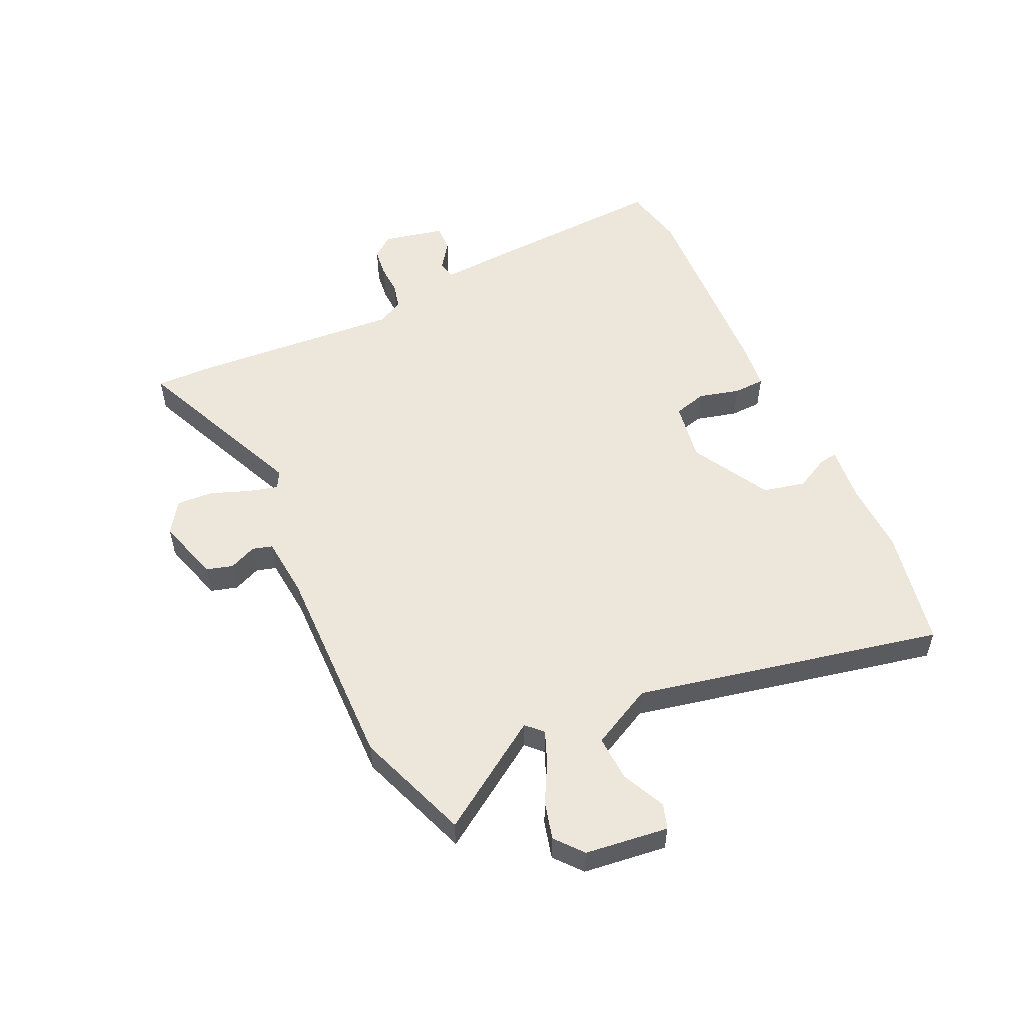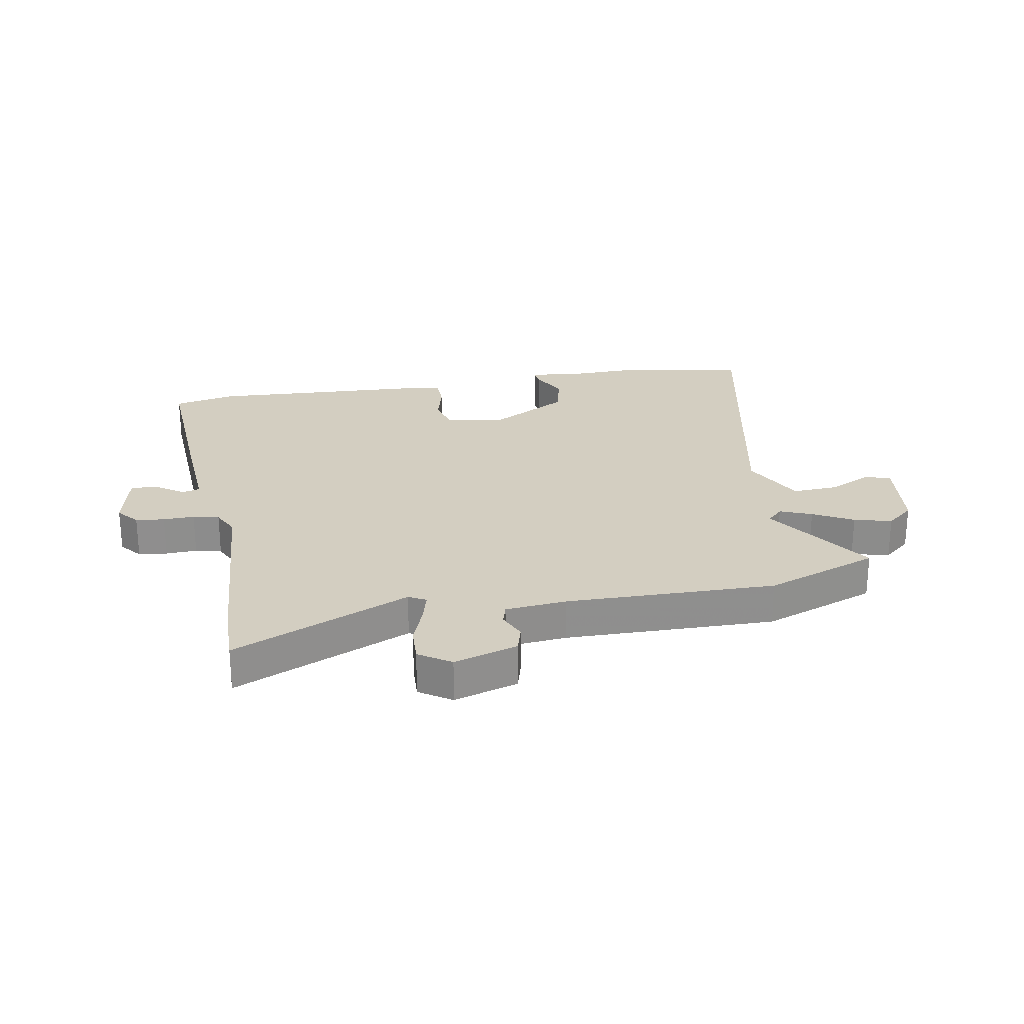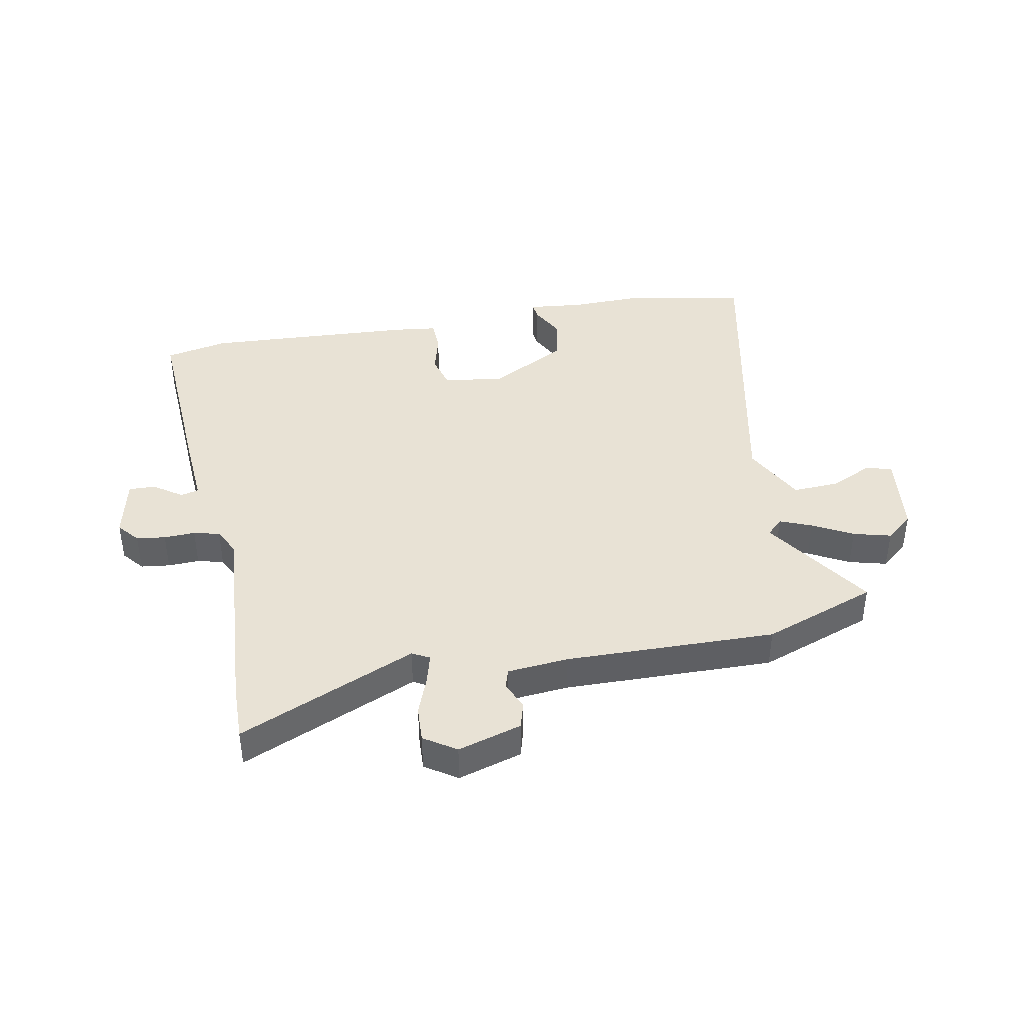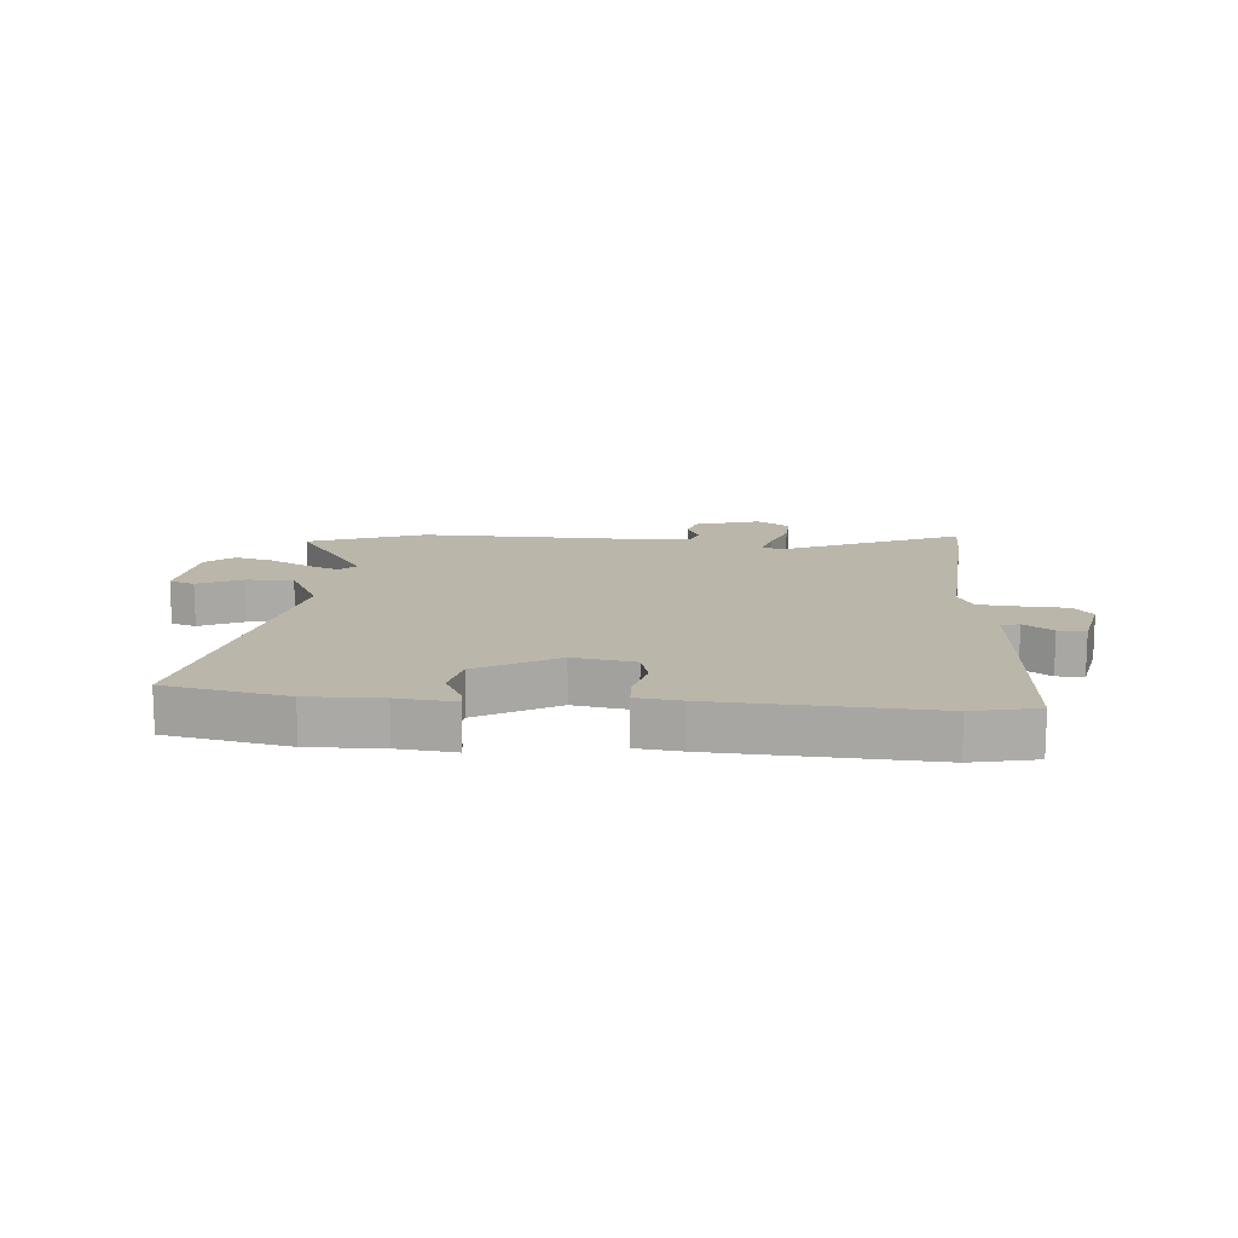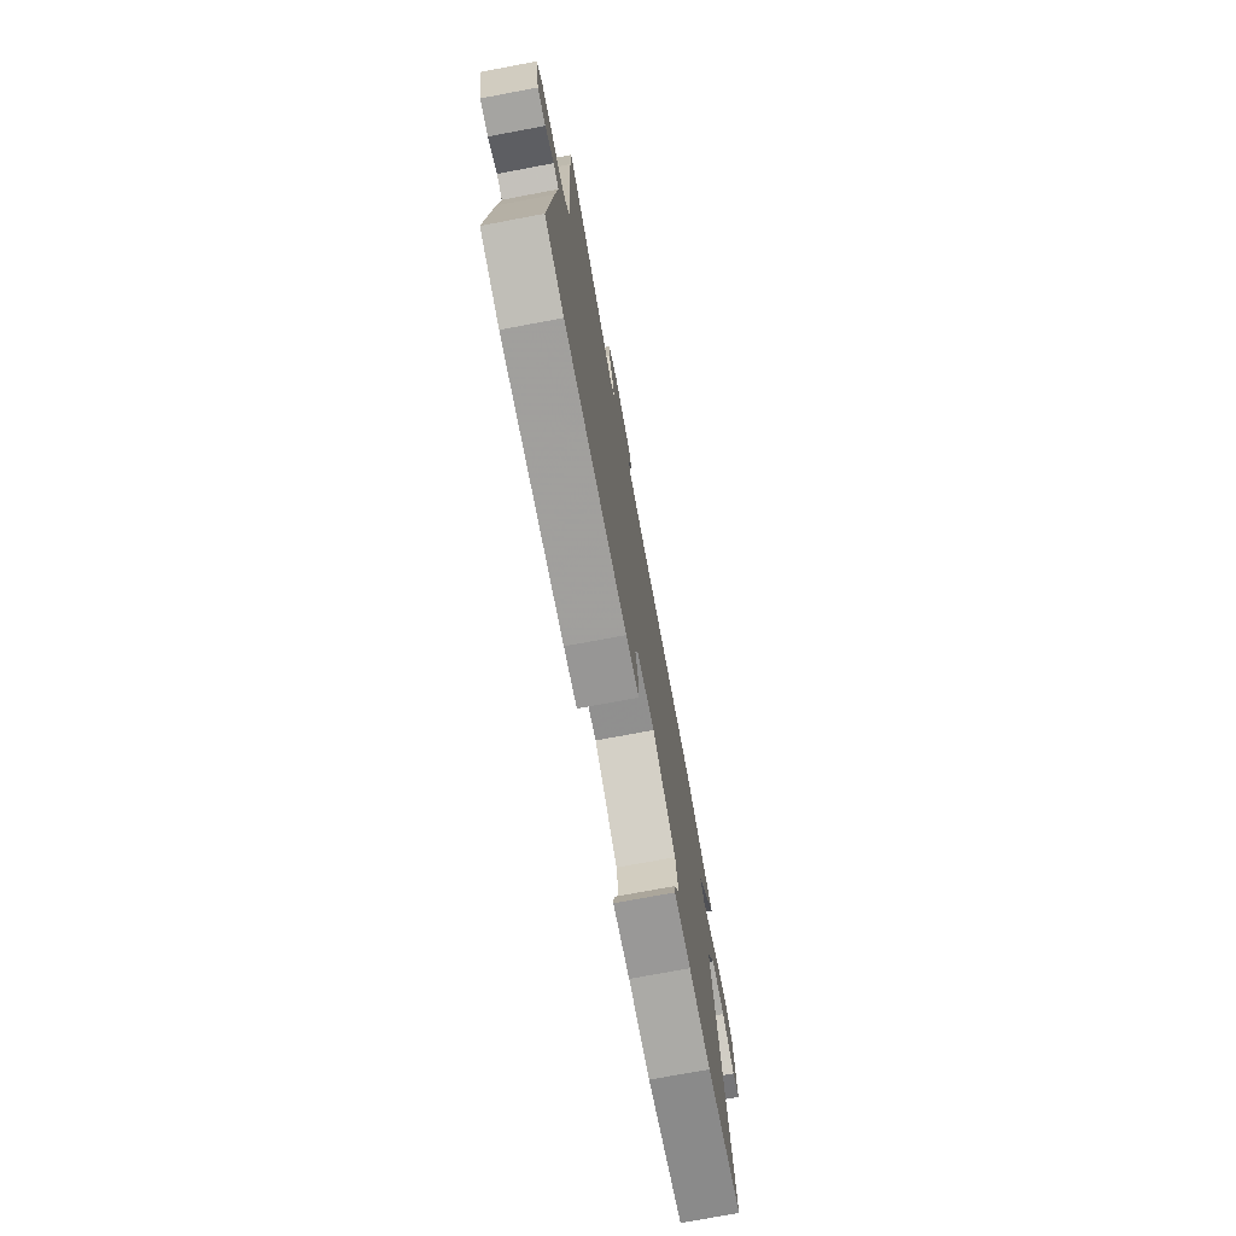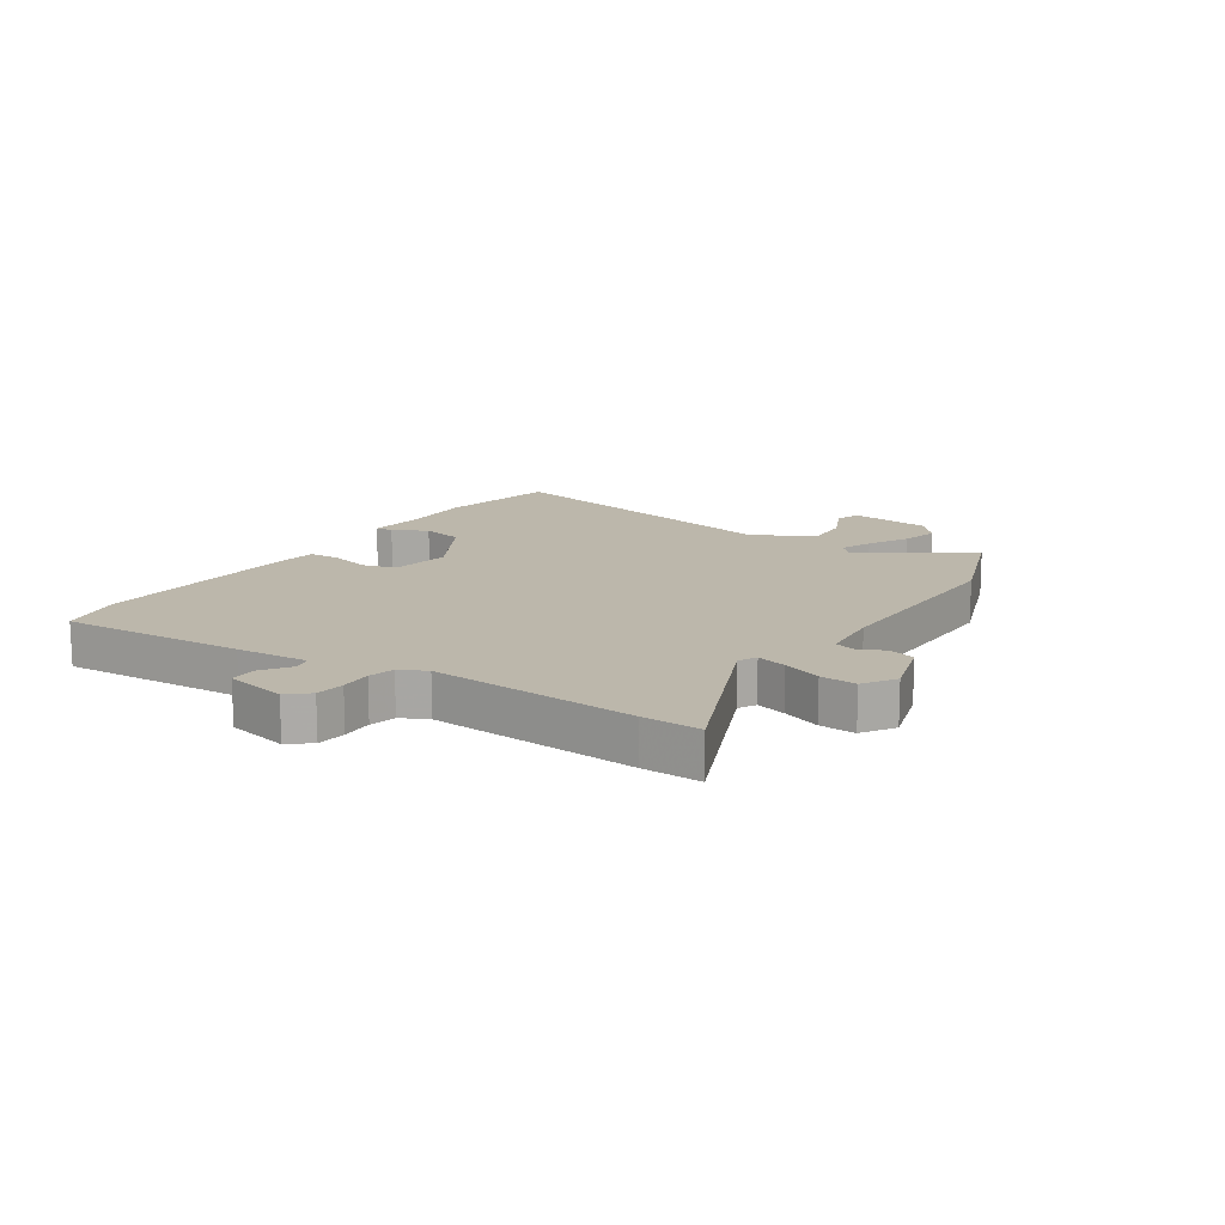
<metadata>
{"format":"obj","ext":"obj","renderer":"f3d","projection":"perspective","resolution":1024,"background":"white","views":[{"elev":53.5,"azim":65.2,"up":"+Y"},{"elev":25.3,"azim":-10.1,"up":"+Y"},{"elev":40.9,"azim":-10.6,"up":"+Y"},{"elev":14.0,"azim":-175.3,"up":"+Y"},{"elev":-74.4,"azim":-79.4,"up":"+Z"},{"elev":14.3,"azim":-56.5,"up":"+Y"}]}
</metadata>
<code>
v 0.636 0.07 -0.473
v 0.43 0.07 -0.514
v 0.305 0.07 -0.511
v 0.208 0.07 -0.521
v 0.212 0.07 -0.491
v 0.243 0.07 -0.432
v 0.227 0.07 -0.359
v 0.092 0.07 -0.284
v -0.012 0.07 -0.301
v -0.028 0.07 -0.358
v -0.01 0.07 -0.429
v -0.012 0.07 -0.483
v -0.088 0.07 -0.492
v -0.449 0.07 -0.511
v -0.558 0.07 -0.488
v -0.539 0.07 -0.17
v -0.53 0.07 -0.046
v -0.561 0.07 -0.038
v -0.61 0.07 -0.072
v -0.656 0.07 -0.073
v -0.679 0.07 0.034
v -0.648 0.07 0.071
v -0.598 0.07 0.077
v -0.544 0.07 0.075
v -0.499 0.07 0.086
v -0.476 0.07 0.132
v -0.5 0.07 0.489
v -0.502 0.07 0.591
v -0.196 0.07 0.458
v -0.166 0.07 0.474
v -0.18 0.07 0.526
v -0.205 0.07 0.593
v -0.208 0.07 0.655
v -0.153 0.07 0.691
v -0.043 0.07 0.658
v -0.03 0.07 0.612
v -0.051 0.07 0.565
v -0.041 0.07 0.531
v 0.065 0.07 0.521
v 0.427 0.07 0.527
v 0.623 0.07 0.455
v 0.498 0.07 0.269
v 0.525 0.07 0.242
v 0.58 0.07 0.264
v 0.649 0.07 0.301
v 0.714 0.07 0.318
v 0.761 0.07 0.279
v 0.778 0.07 0.136
v 0.735 0.07 0.122
v 0.66 0.07 0.157
v 0.581 0.07 0.161
v 0.526 0.07 0.055
v 0.636 0 -0.473
v 0.43 0 -0.514
v 0.305 0 -0.511
v 0.208 0 -0.521
v 0.212 0 -0.491
v 0.243 0 -0.432
v 0.227 0 -0.359
v 0.092 0 -0.284
v -0.012 0 -0.301
v -0.028 0 -0.358
v -0.01 0 -0.429
v -0.012 0 -0.483
v -0.088 0 -0.492
v -0.449 0 -0.511
v -0.558 0 -0.488
v -0.539 0 -0.17
v -0.53 0 -0.046
v -0.561 0 -0.038
v -0.61 0 -0.072
v -0.656 0 -0.073
v -0.679 0 0.034
v -0.648 0 0.071
v -0.598 0 0.077
v -0.544 0 0.075
v -0.499 0 0.086
v -0.476 0 0.132
v -0.5 0 0.489
v -0.502 0 0.591
v -0.196 0 0.458
v -0.166 0 0.474
v -0.18 0 0.526
v -0.205 0 0.593
v -0.208 0 0.655
v -0.153 0 0.691
v -0.043 0 0.658
v -0.03 0 0.612
v -0.051 0 0.565
v -0.041 0 0.531
v 0.065 0 0.521
v 0.427 0 0.527
v 0.623 0 0.455
v 0.498 0 0.269
v 0.525 0 0.242
v 0.58 0 0.264
v 0.649 0 0.301
v 0.714 0 0.318
v 0.761 0 0.279
v 0.778 0 0.136
v 0.735 0 0.122
v 0.66 0 0.157
v 0.581 0 0.161
v 0.526 0 0.055
f 48 49 50
f 47 48 50
f 46 47 50
f 45 46 50
f 44 45 50
f 43 44 50 51
f 42 43 51 52
f 39 40 41 42
f 38 39 42 52
f 35 36 37
f 34 35 37
f 33 34 37
f 32 33 37
f 31 32 37
f 30 31 37 38
f 52 1 2
f 38 52 2
f 30 38 2
f 29 30 2
f 26 27 28 29
f 22 23 24
f 21 22 24
f 20 21 24
f 19 20 24
f 18 19 24
f 17 18 24 25
f 17 25 26
f 16 17 26
f 15 16 26
f 14 15 26
f 13 14 26
f 12 13 26
f 11 12 26
f 10 11 26
f 3 4 5 6
f 3 6 7
f 2 3 7
f 29 2 7
f 9 10 26 29
f 8 9 29
f 7 8 29
f 102 101 100
f 102 100 99
f 102 99 98
f 102 98 97
f 102 97 96
f 103 102 96 95
f 104 103 95 94
f 94 93 92 91
f 104 94 91 90
f 89 88 87
f 89 87 86
f 89 86 85
f 89 85 84
f 89 84 83
f 90 89 83 82
f 54 53 104
f 54 104 90
f 54 90 82
f 54 82 81
f 81 80 79 78
f 76 75 74
f 76 74 73
f 76 73 72
f 76 72 71
f 76 71 70
f 77 76 70 69
f 78 77 69
f 78 69 68
f 78 68 67
f 78 67 66
f 78 66 65
f 78 65 64
f 78 64 63
f 78 63 62
f 58 57 56 55
f 59 58 55
f 59 55 54
f 59 54 81
f 81 78 62 61
f 81 61 60
f 81 60 59
f 1 53 54 2
f 2 54 55 3
f 3 55 56 4
f 4 56 57 5
f 5 57 58 6
f 6 58 59 7
f 7 59 60 8
f 8 60 61 9
f 9 61 62 10
f 10 62 63 11
f 11 63 64 12
f 12 64 65 13
f 13 65 66 14
f 14 66 67 15
f 15 67 68 16
f 16 68 69 17
f 17 69 70 18
f 18 70 71 19
f 19 71 72 20
f 20 72 73 21
f 21 73 74 22
f 22 74 75 23
f 23 75 76 24
f 24 76 77 25
f 25 77 78 26
f 26 78 79 27
f 27 79 80 28
f 28 80 81 29
f 29 81 82 30
f 30 82 83 31
f 31 83 84 32
f 32 84 85 33
f 33 85 86 34
f 34 86 87 35
f 35 87 88 36
f 36 88 89 37
f 37 89 90 38
f 38 90 91 39
f 39 91 92 40
f 40 92 93 41
f 41 93 94 42
f 42 94 95 43
f 43 95 96 44
f 44 96 97 45
f 45 97 98 46
f 46 98 99 47
f 47 99 100 48
f 48 100 101 49
f 49 101 102 50
f 50 102 103 51
f 51 103 104 52
f 52 104 53 1

</code>
